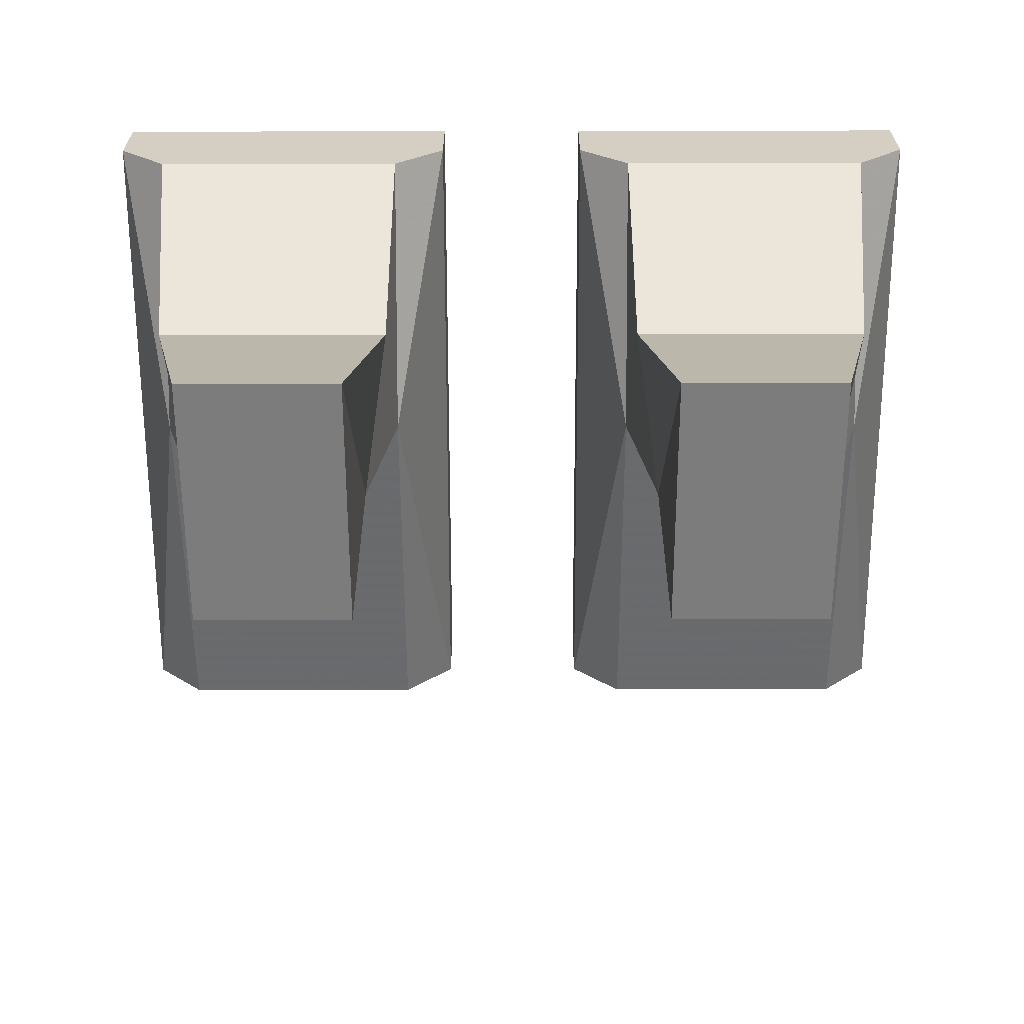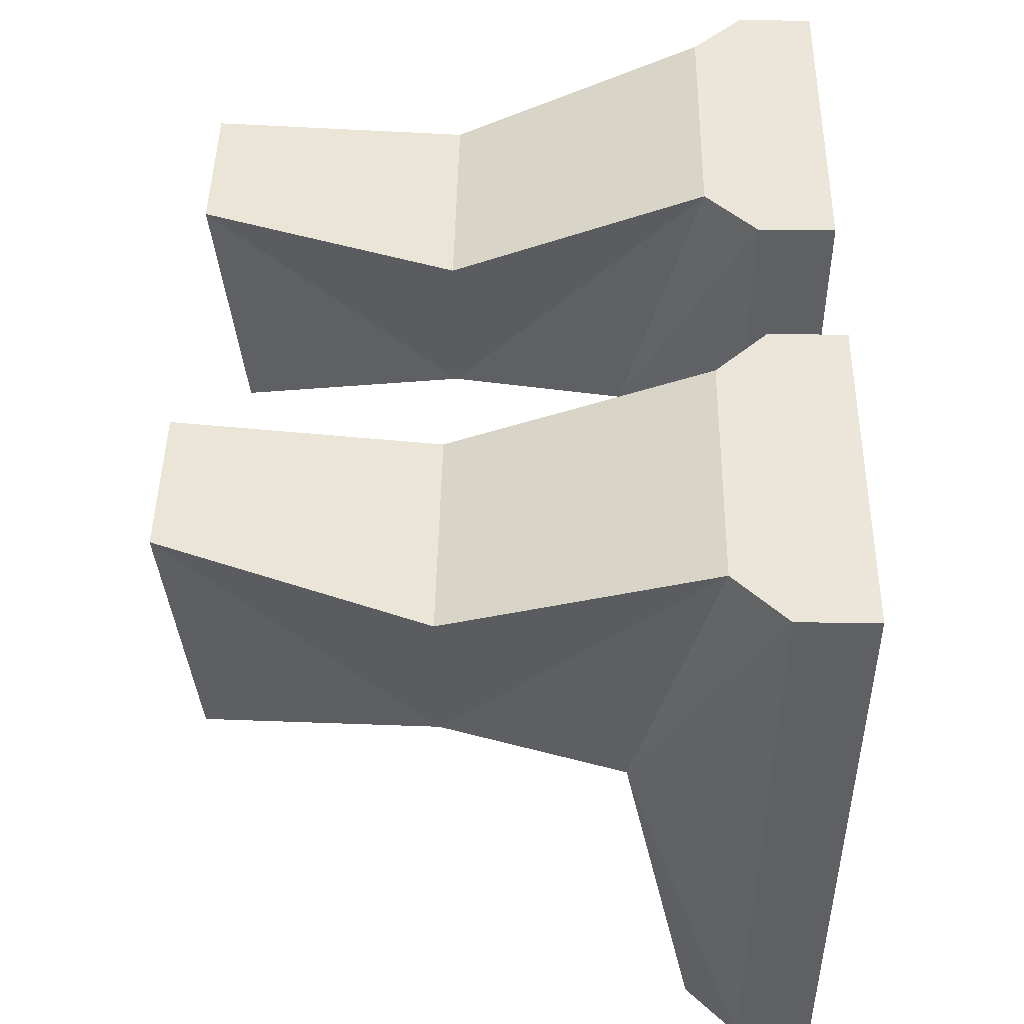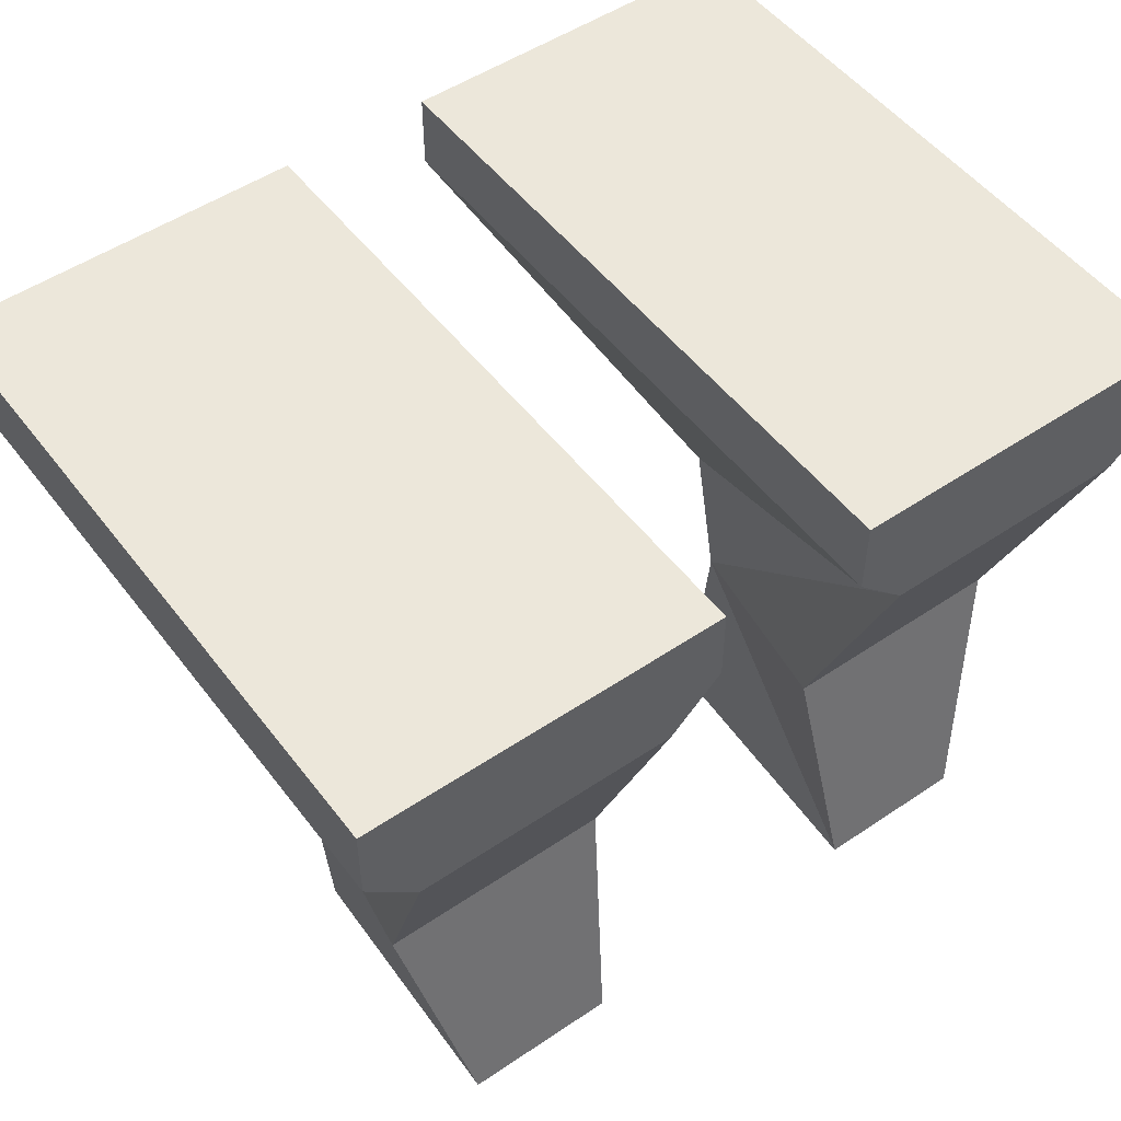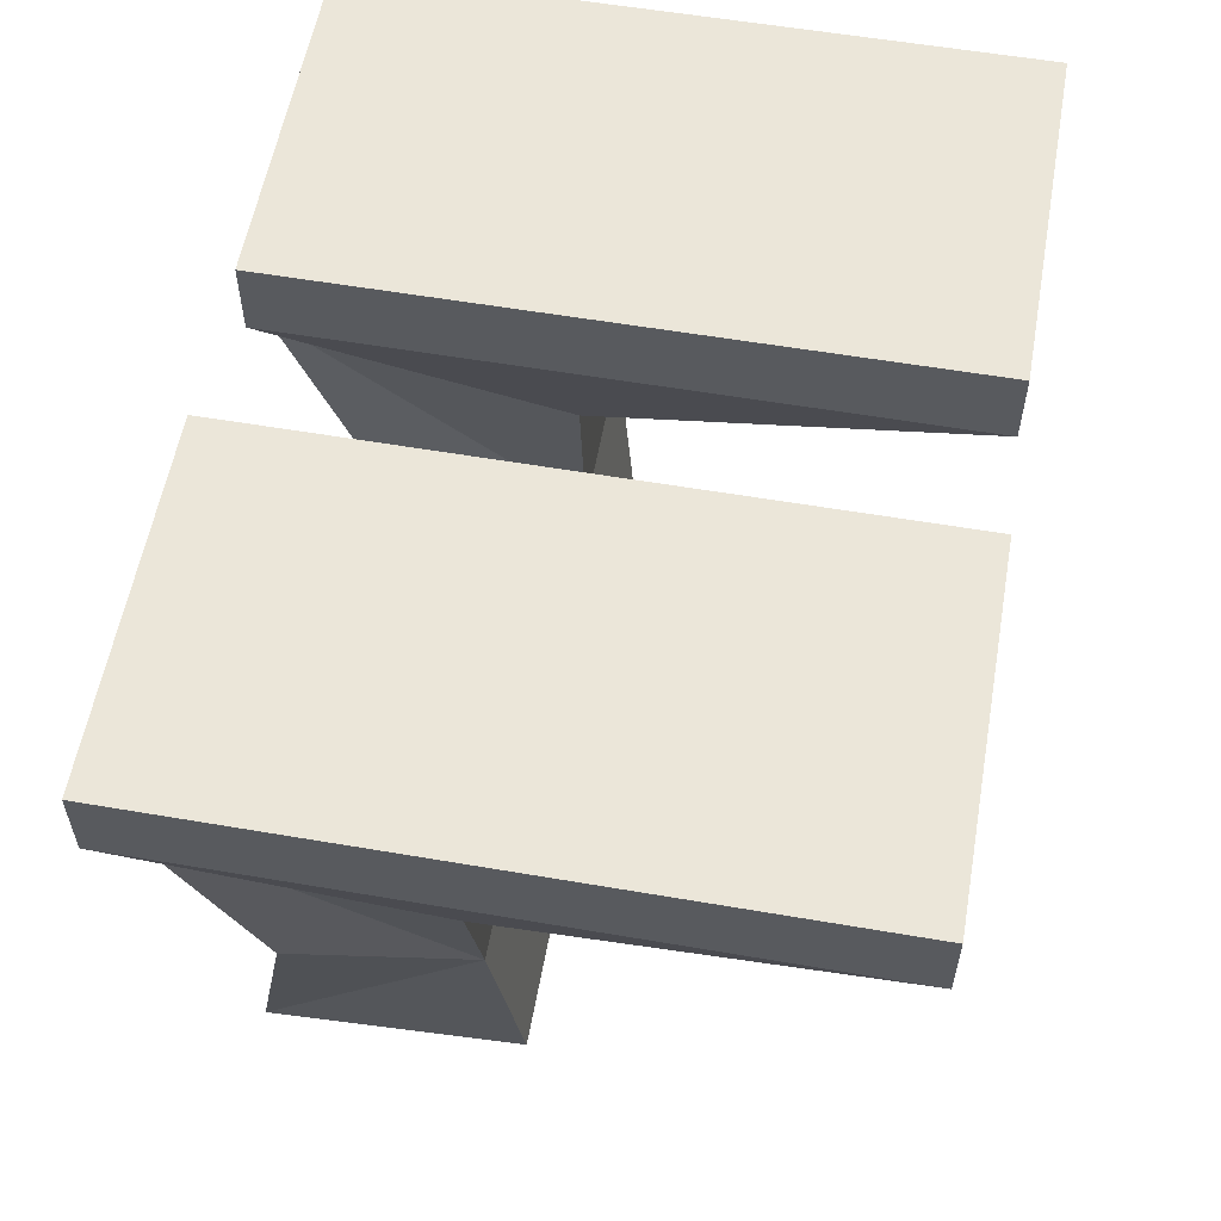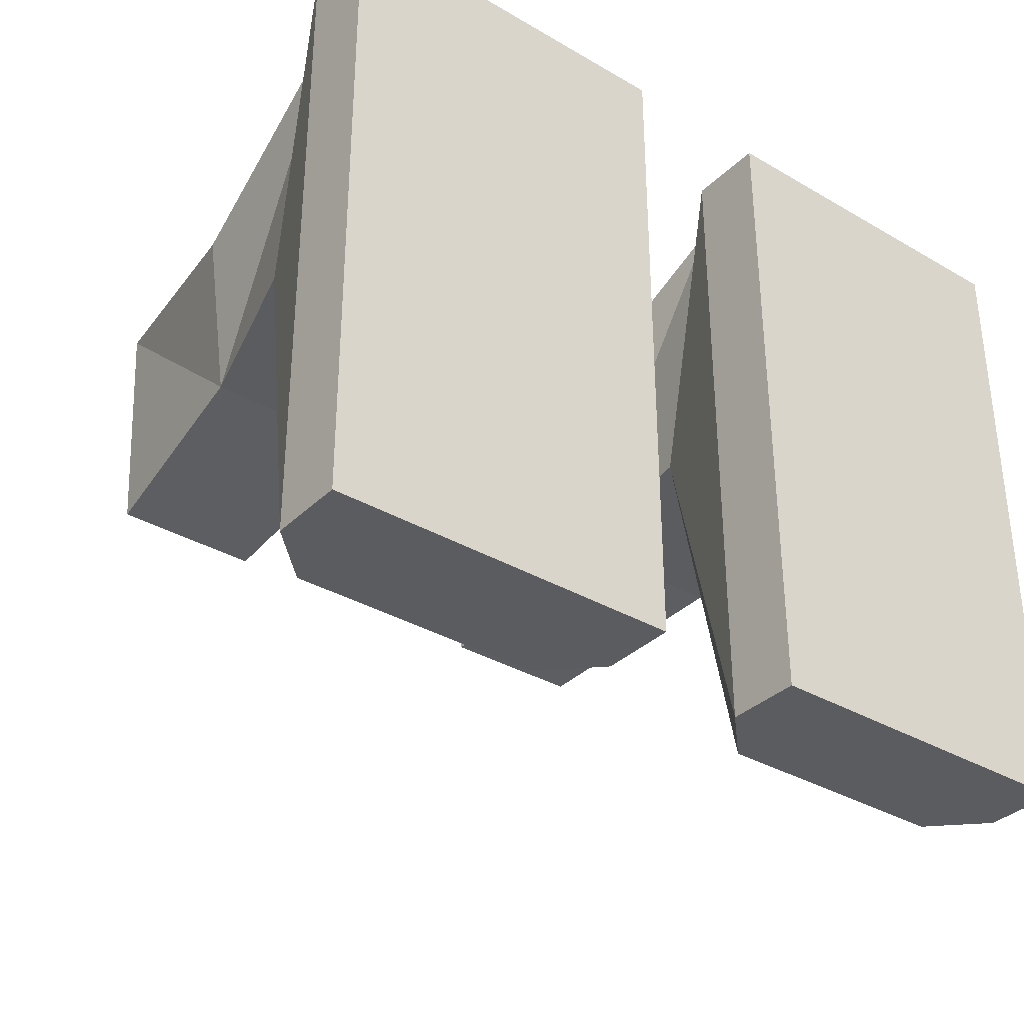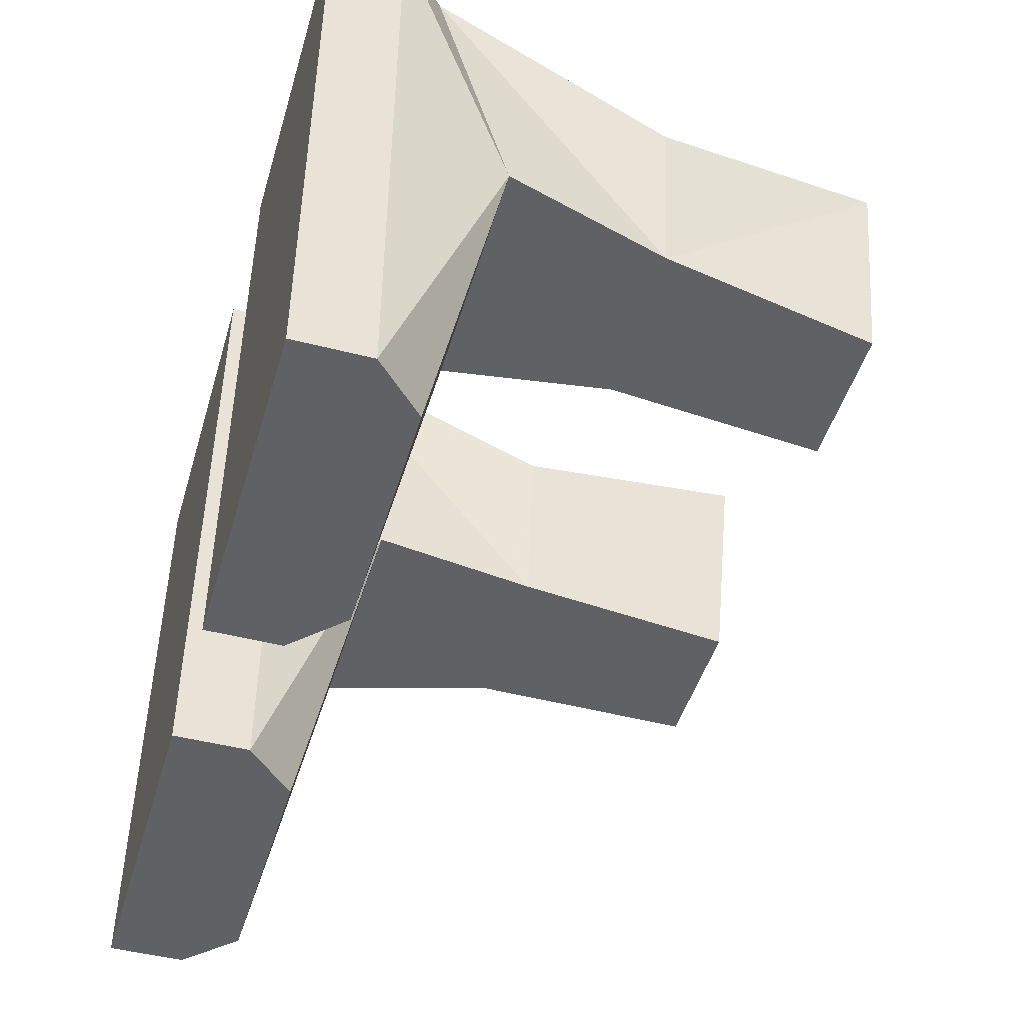
<metadata>
{"format":"obj","ext":"obj","renderer":"f3d","projection":"perspective","resolution":1024,"background":"white","views":[{"elev":-64.5,"azim":0.1,"up":"+Y"},{"elev":46.8,"azim":91.0,"up":"+Z"},{"elev":51.4,"azim":-36.2,"up":"+Y"},{"elev":57.4,"azim":100.1,"up":"+Y"},{"elev":-34.3,"azim":141.9,"up":"+Z"},{"elev":-46.8,"azim":-106.3,"up":"+Z"}]}
</metadata>
<code>
v 0.1172 -0.03906 0.0625
v 0.1094 -0.1172 0.03125
v 0.1016 -0.1172 -0.02344
v 0.1172 -0.0625 -0.02344
v 0.1328 -0.02344 0.0625
v 0.03906 -0.03906 0.0625
v 0.03906 -0.1172 0.03125
v 0.09375 -0.1953 0.04688
v 0.09375 -0.1875 -0.03125
v 0.04688 -0.1875 -0.03125
v 0.04688 -0.1172 -0.02344
v 0.03906 -0.0625 -0.02344
v 0.1172 -0.03906 -0.1406
v 0.1328 -0.02344 -0.1406
v 0.1328 0 -0.1406
v 0.1328 0 0.0625
v 0.02344 -0.02344 0.0625
v 0.04688 -0.1953 0.04688
v 0.02344 -0.02344 -0.1406
v 0.03906 -0.03906 -0.1406
v 0.02344 0 -0.1406
v 0.02344 0 0.0625
v -0.1016 -0.1172 -0.02344
v -0.1094 -0.1172 0.03125
v -0.1172 -0.03906 0.0625
v -0.1172 -0.0625 -0.02344
v -0.04688 -0.1172 -0.02344
v -0.04688 -0.1875 -0.03125
v -0.09375 -0.1875 -0.03125
v -0.09375 -0.1953 0.04688
v -0.03906 -0.1172 0.03125
v -0.03906 -0.03906 0.0625
v -0.1328 -0.02344 0.0625
v -0.1328 -0.02344 -0.1406
v -0.1172 -0.03906 -0.1406
v -0.03906 -0.0625 -0.02344
v -0.04688 -0.1953 0.04688
v -0.02344 -0.02344 0.0625
v -0.02344 0 0.0625
v -0.1328 0 0.0625
v -0.1328 0 -0.1406
v -0.02344 -0.02344 -0.1406
v -0.03906 -0.03906 -0.1406
v -0.02344 0 -0.1406
f 1 2 3
f 1 3 4
f 1 4 5
f 1 5 6
f 1 6 7
f 1 7 2
f 3 11 4
f 4 11 12
f 4 12 13
f 4 13 14
f 4 14 5
f 5 17 6
f 6 17 12
f 6 12 11
f 6 11 7
f 8 18 9
f 9 18 10
f 17 19 12
f 12 19 20
f 12 20 13
f 13 20 14
f 14 20 19
f 23 24 25
f 23 25 26
f 23 26 27
f 24 31 25
f 25 31 32
f 25 32 33
f 25 33 26
f 26 33 34
f 26 34 35
f 26 35 36
f 26 36 27
f 27 36 32
f 27 32 31
f 28 37 30
f 28 30 29
f 36 38 32
f 32 38 33
f 34 42 43
f 34 43 35
f 35 43 36
f 36 43 42
f 36 42 38
f 2 7 8
f 2 8 3
f 3 8 9
f 3 9 10
f 3 10 11
f 7 11 18
f 7 18 8
f 10 18 11
f 23 27 28
f 23 28 29
f 23 29 30
f 23 30 24
f 24 30 31
f 27 31 37
f 27 37 28
f 31 30 37
f 5 14 15
f 5 15 16
f 5 16 17
f 14 19 21
f 14 21 15
f 15 21 22
f 15 22 16
f 16 22 17
f 17 22 19
f 19 22 21
f 33 38 39
f 33 39 40
f 33 40 34
f 34 40 41
f 34 41 42
f 38 42 44
f 38 44 39
f 39 44 40
f 40 44 41
f 41 44 42

</code>
